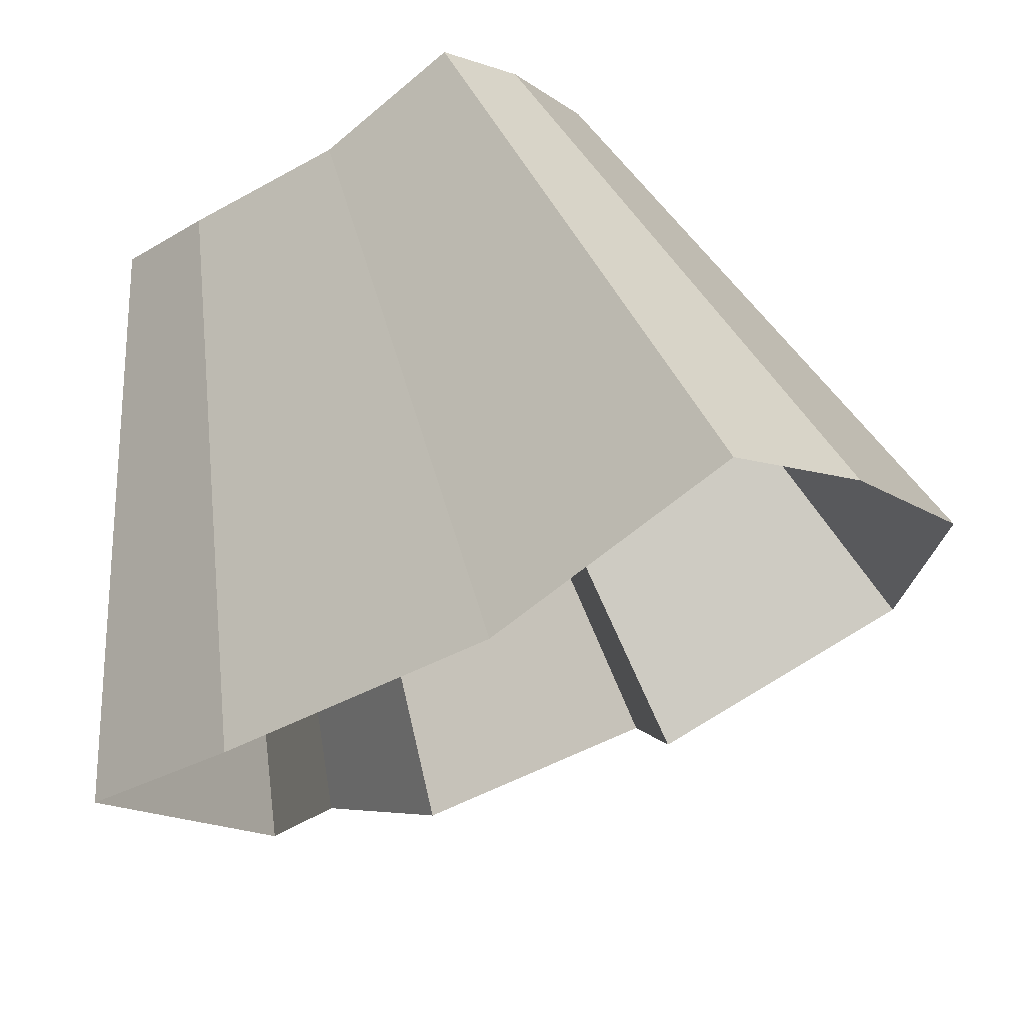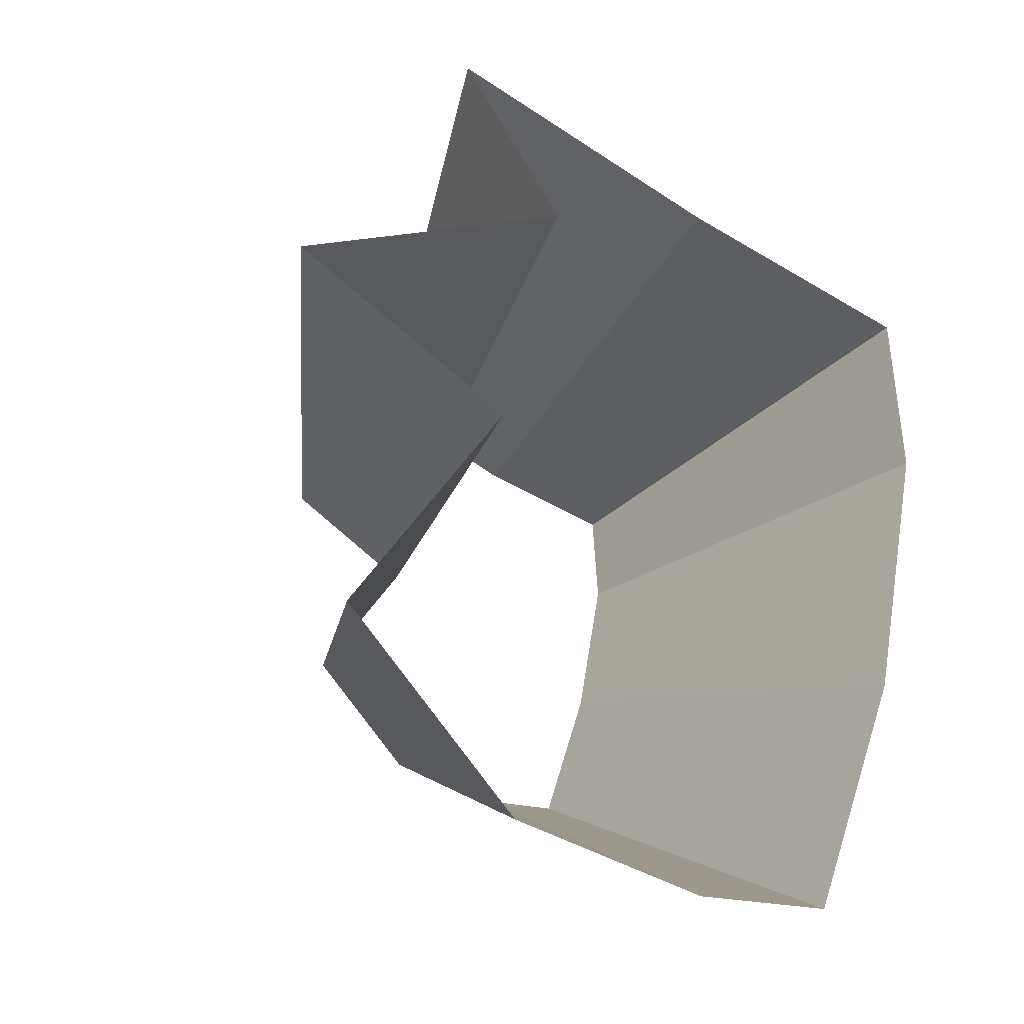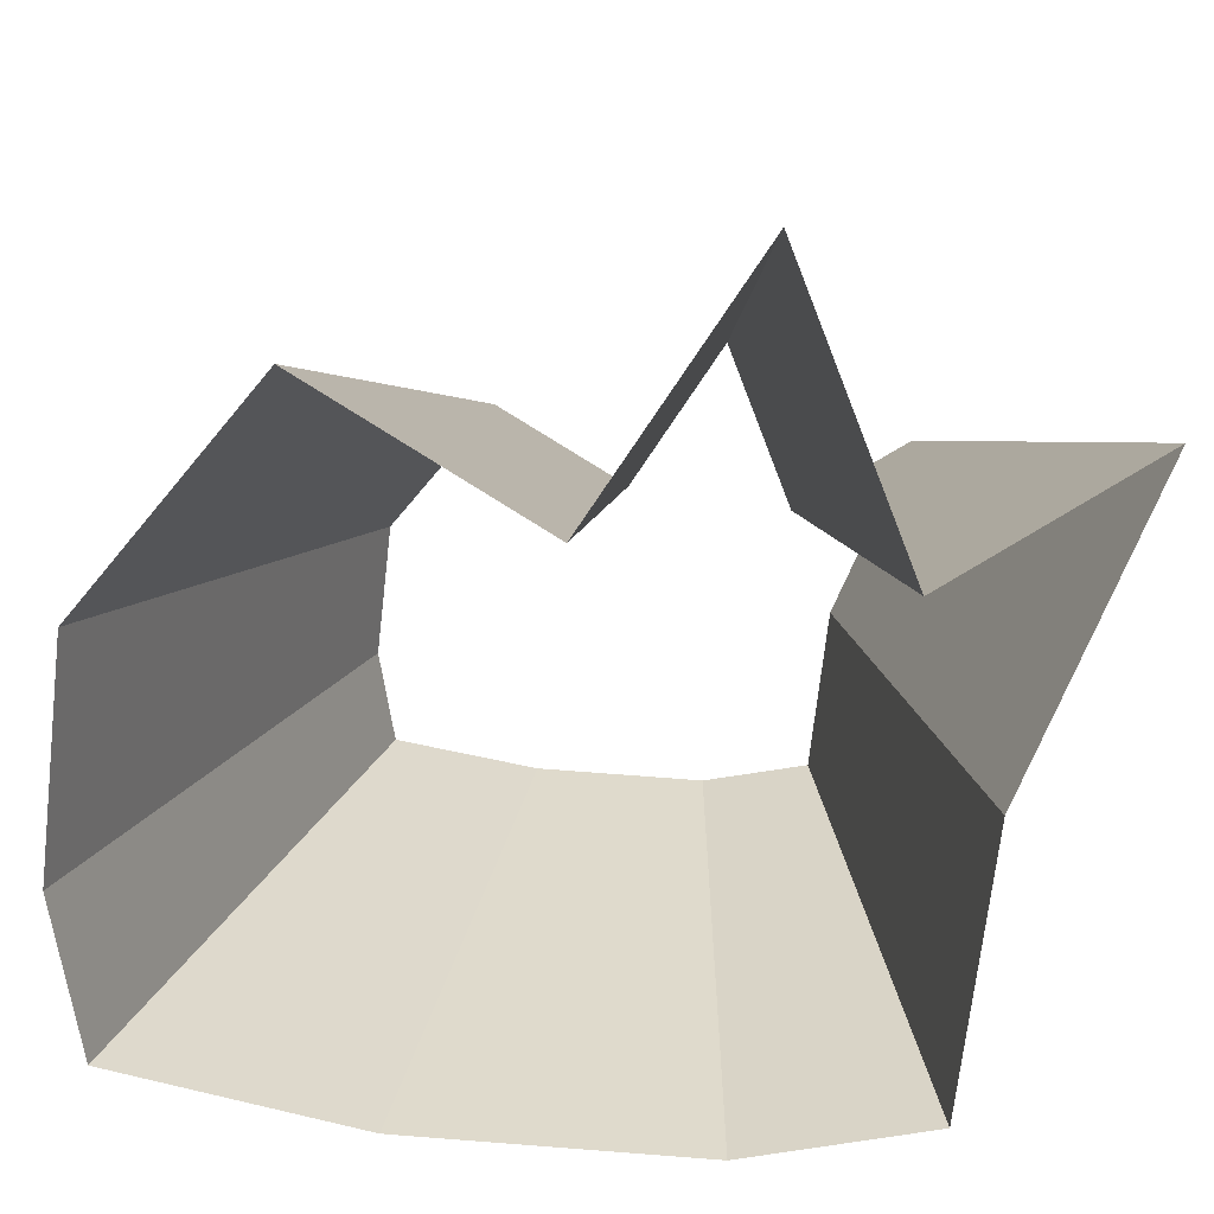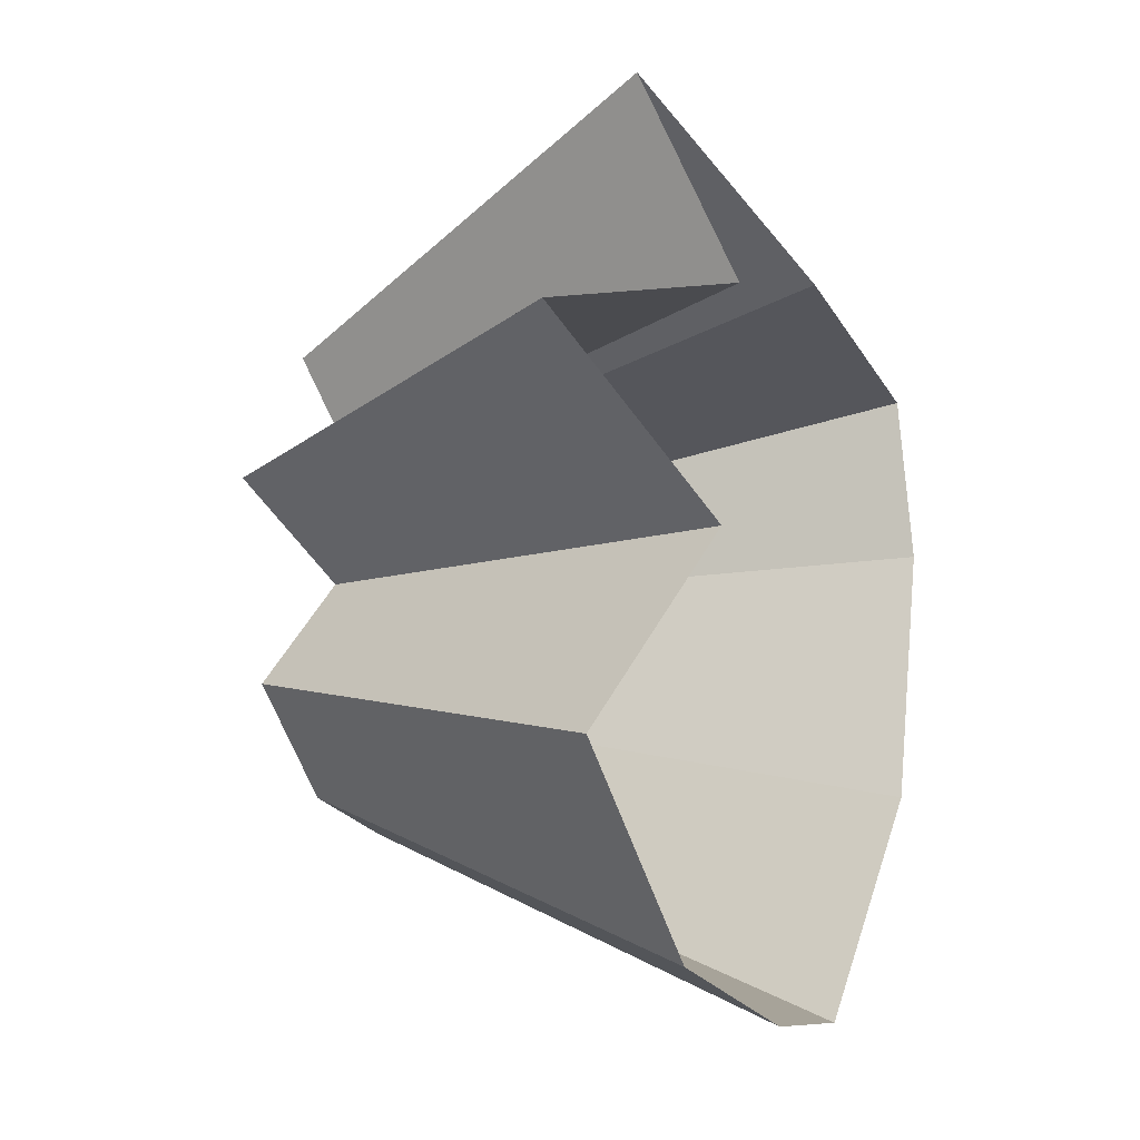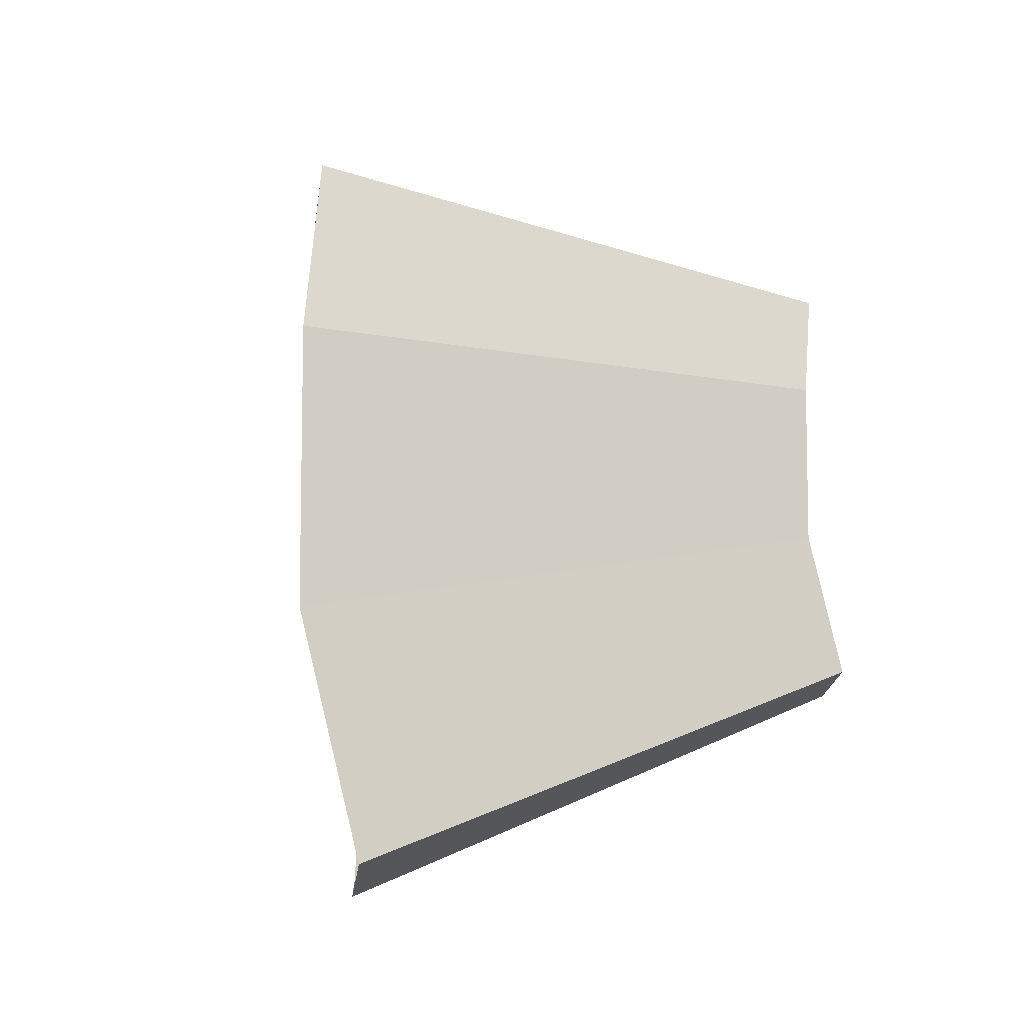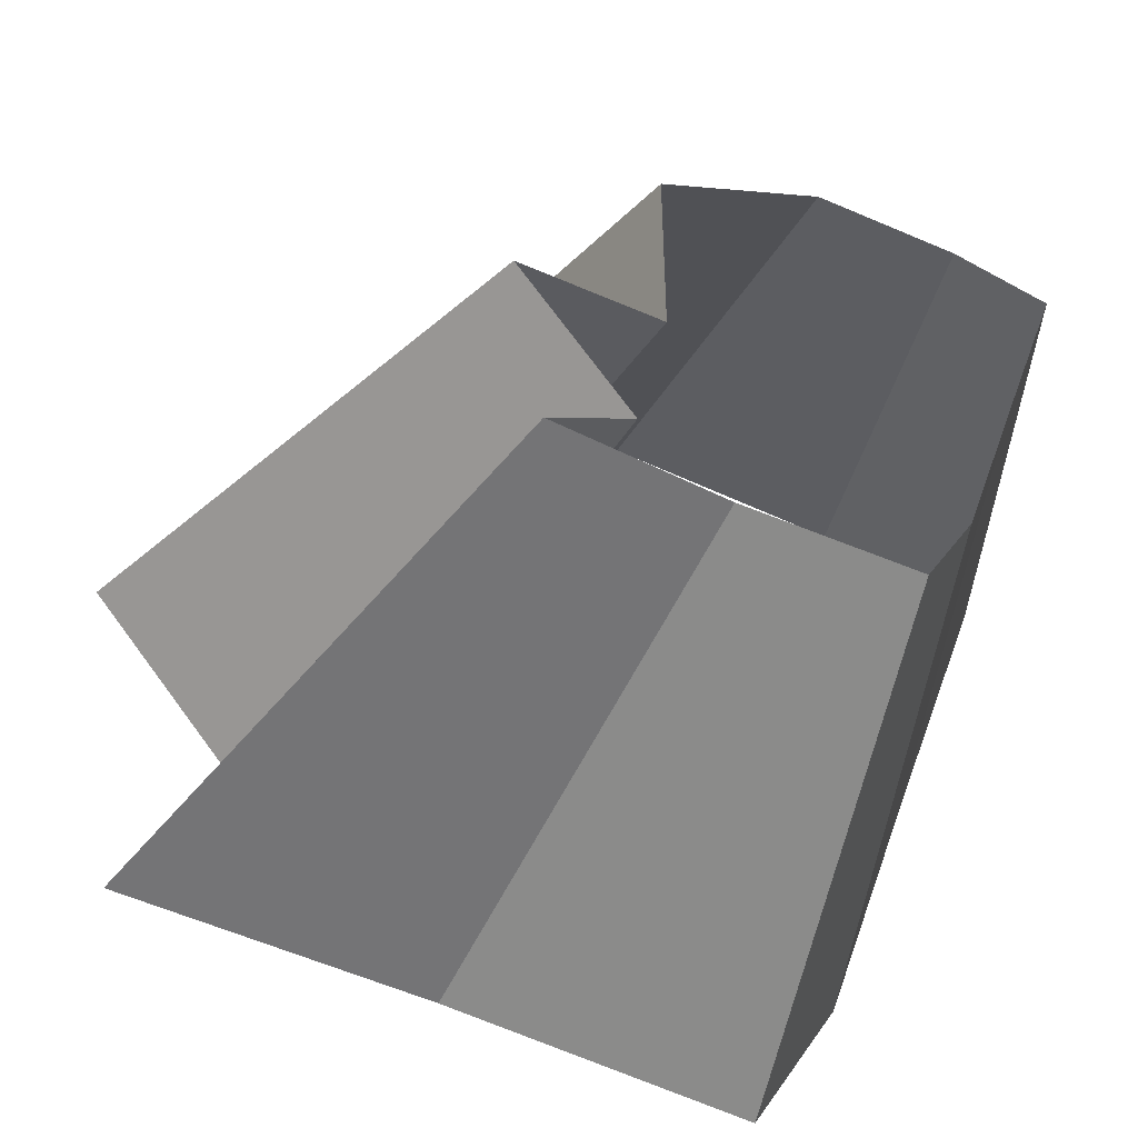
<metadata>
{"format":"obj","ext":"obj","renderer":"f3d","projection":"perspective","resolution":1024,"background":"white","views":[{"elev":-32.6,"azim":-45.4,"up":"+Z"},{"elev":-21.5,"azim":130.3,"up":"+Y"},{"elev":-48.6,"azim":97.5,"up":"+Z"},{"elev":-10.3,"azim":97.9,"up":"+Y"},{"elev":-18.5,"azim":-113.3,"up":"+Y"},{"elev":32.2,"azim":-153.7,"up":"+Z"}]}
</metadata>
<code>
g shard36
v 0.2382 0.1583 -0.3256
v 0.4287 0.285 -0.5861
v 0.2919 0.1817 -0.6903
v 0.1622 0.101 -0.3835
v 0.2229 0.08481 -0.3597
v 0.4012 0.1527 -0.6474
v 0.4287 0.285 -0.5861
v 0.2382 0.1583 -0.3256
v 0.3055 0.05781 -0.3023
v 0.55 0.1041 -0.5441
v 0.4012 0.1527 -0.6474
v 0.2229 0.08481 -0.3597
v 0.2493 -0.00699 -0.3546
v 0.4487 -0.01258 -0.6382
v 0.55 0.1041 -0.5441
v 0.3055 0.05781 -0.3023
v 0.1622 0.101 -0.3835
v 0.2919 0.1817 -0.6903
v 0.1217 0.1403 -0.7417
v 0.06762 0.07796 -0.4121
v 0.06762 0.07796 -0.4121
v 0.1217 0.1403 -0.7417
v 0.1224 0.02582 -0.7511
v 0.06797 0.01434 -0.4173
v 0.06797 0.01434 -0.4173
v 0.1224 0.02582 -0.7511
v 0.1516 -0.1503 -0.7385
v 0.08425 -0.08351 -0.4103
v 0.08425 -0.08351 -0.4103
v 0.1516 -0.1503 -0.7385
v 0.1686 -0.3054 -0.6899
v 0.09365 -0.1697 -0.3833
v 0.09365 -0.1697 -0.3833
v 0.1686 -0.3054 -0.6899
v 0.2692 -0.3086 -0.6583
v 0.1495 -0.1715 -0.3657
v 0.2875 -0.08069 -0.314
v 0.5174 -0.1452 -0.5651
v 0.4487 -0.01258 -0.6382
v 0.2493 -0.00699 -0.3546
v 0.2241 -0.1522 -0.3386
v 0.4033 -0.2739 -0.6094
v 0.5174 -0.1452 -0.5651
v 0.2875 -0.08069 -0.314
v 0.1495 -0.1715 -0.3657
v 0.2692 -0.3086 -0.6583
v 0.4033 -0.2739 -0.6094
v 0.2241 -0.1522 -0.3386
g shard36_0
f 3 2 1
f 4 3 1
f 7 6 5
f 8 7 5
f 11 10 9
f 12 11 9
f 15 14 13
f 16 15 13
f 19 18 17
f 20 19 17
f 23 22 21
f 24 23 21
f 27 26 25
f 28 27 25
f 31 30 29
f 32 31 29
f 35 34 33
f 36 35 33
f 39 38 37
f 40 39 37
f 43 42 41
f 44 43 41
f 47 46 45
f 48 47 45

</code>
